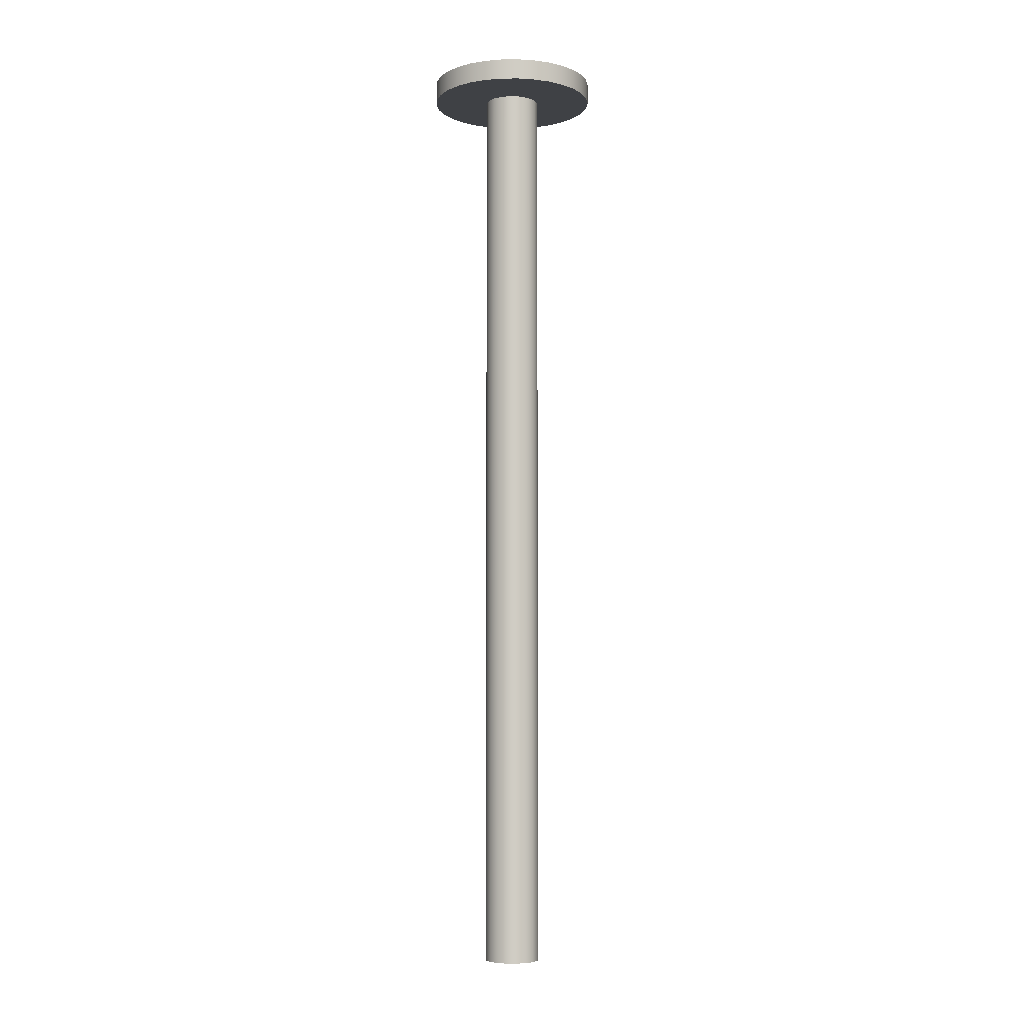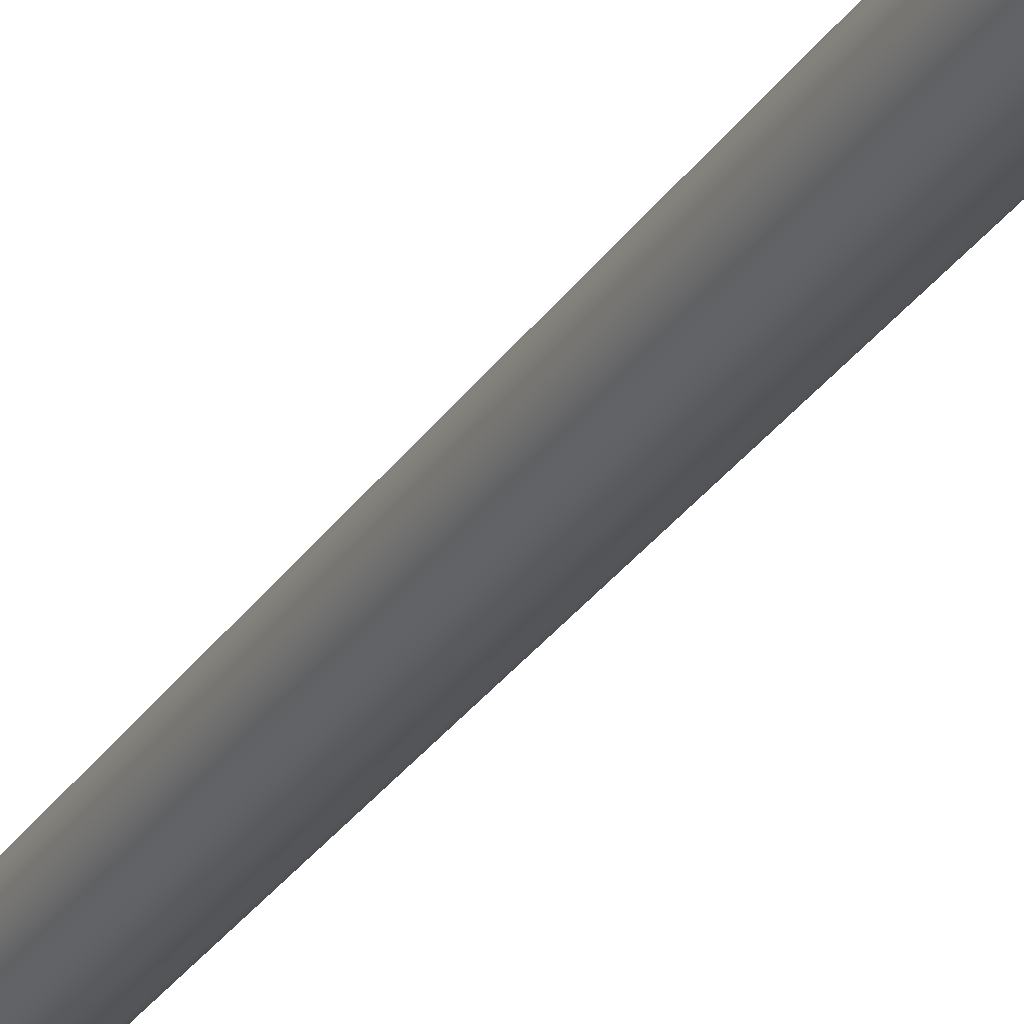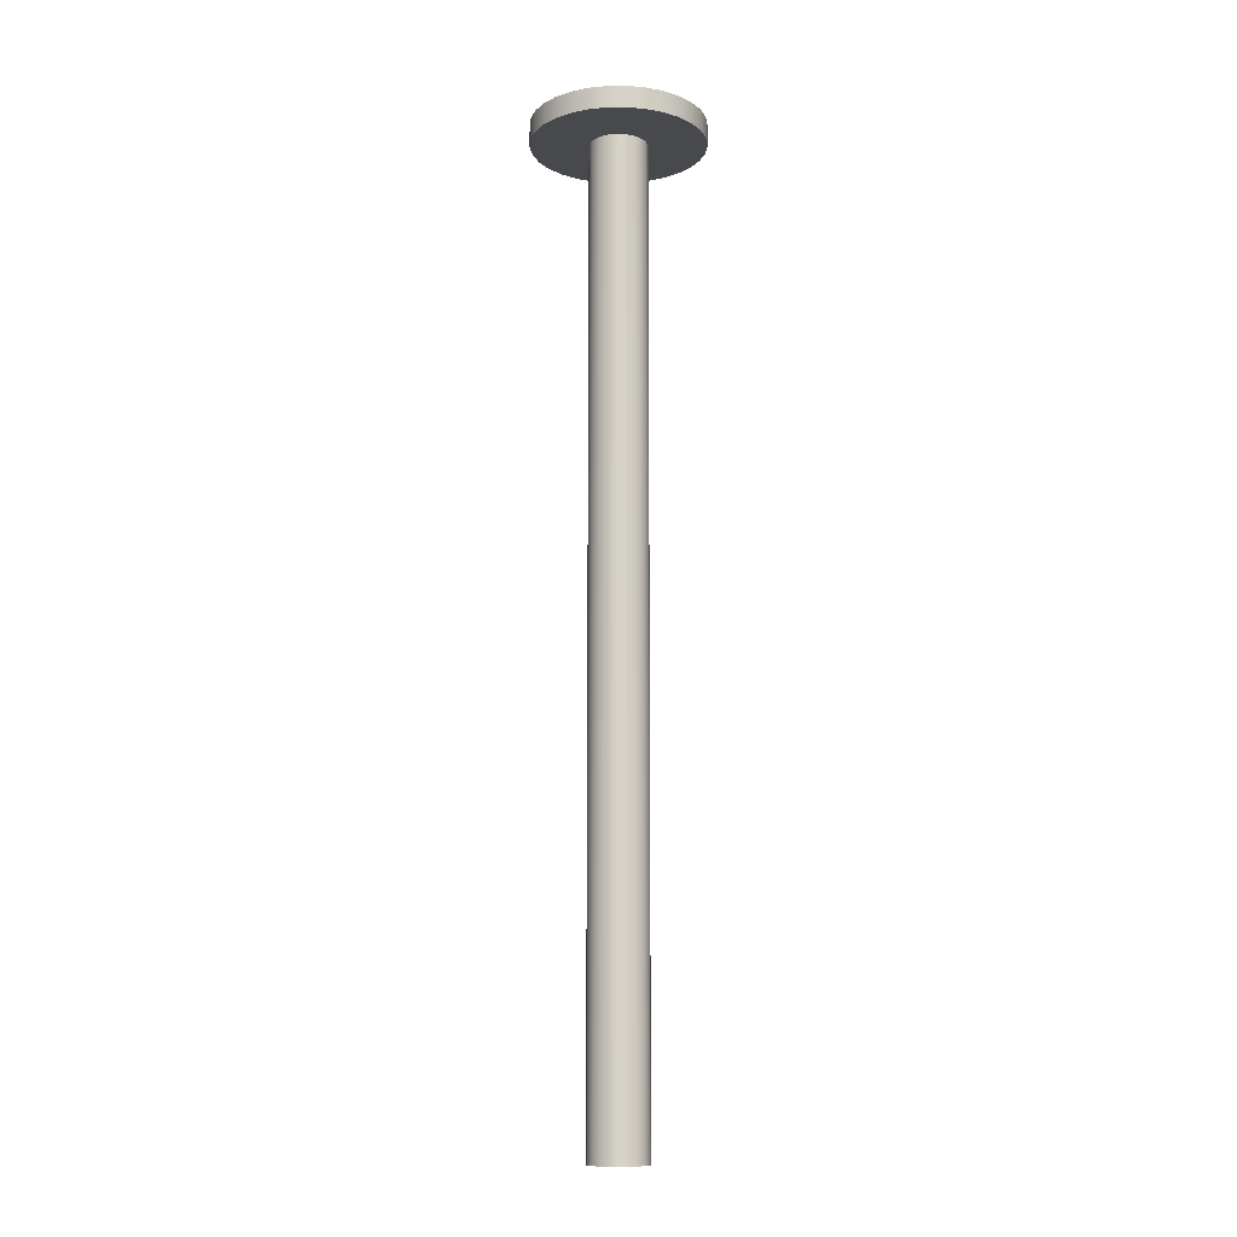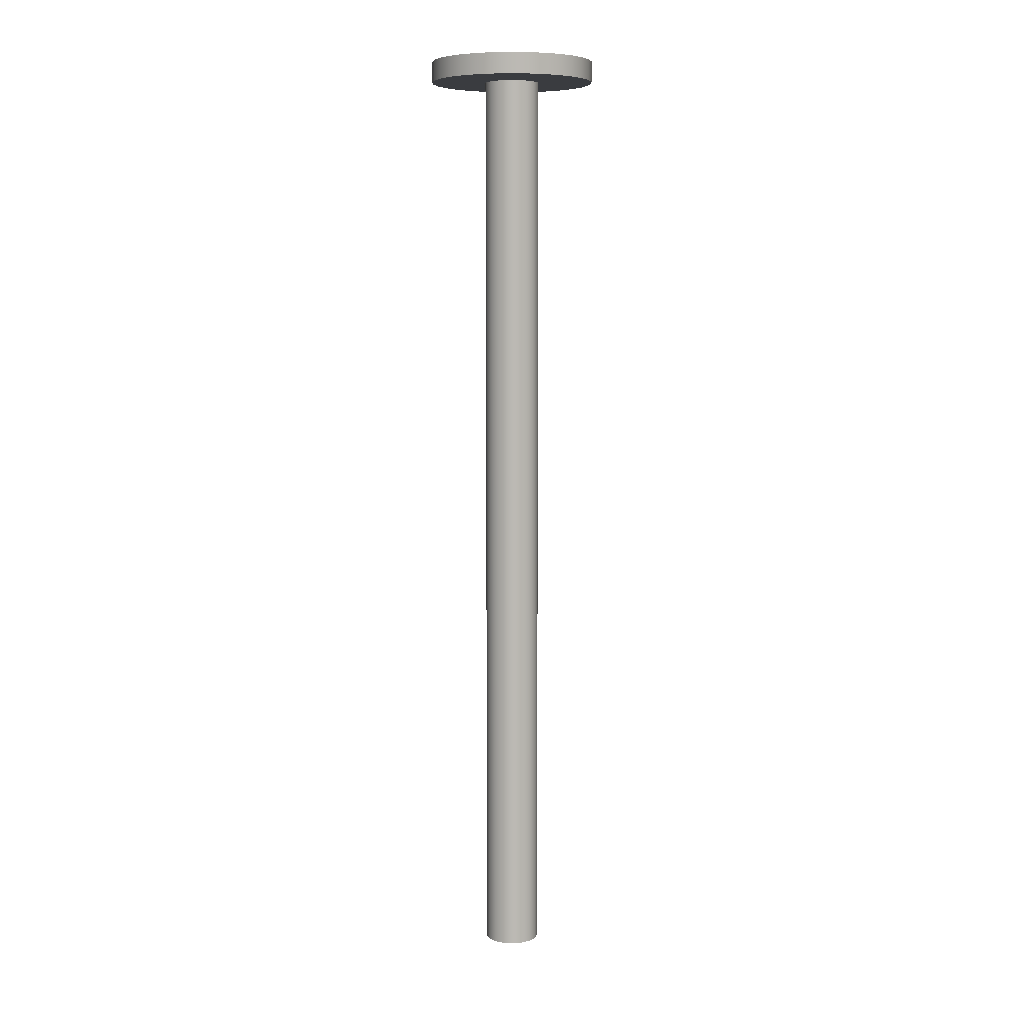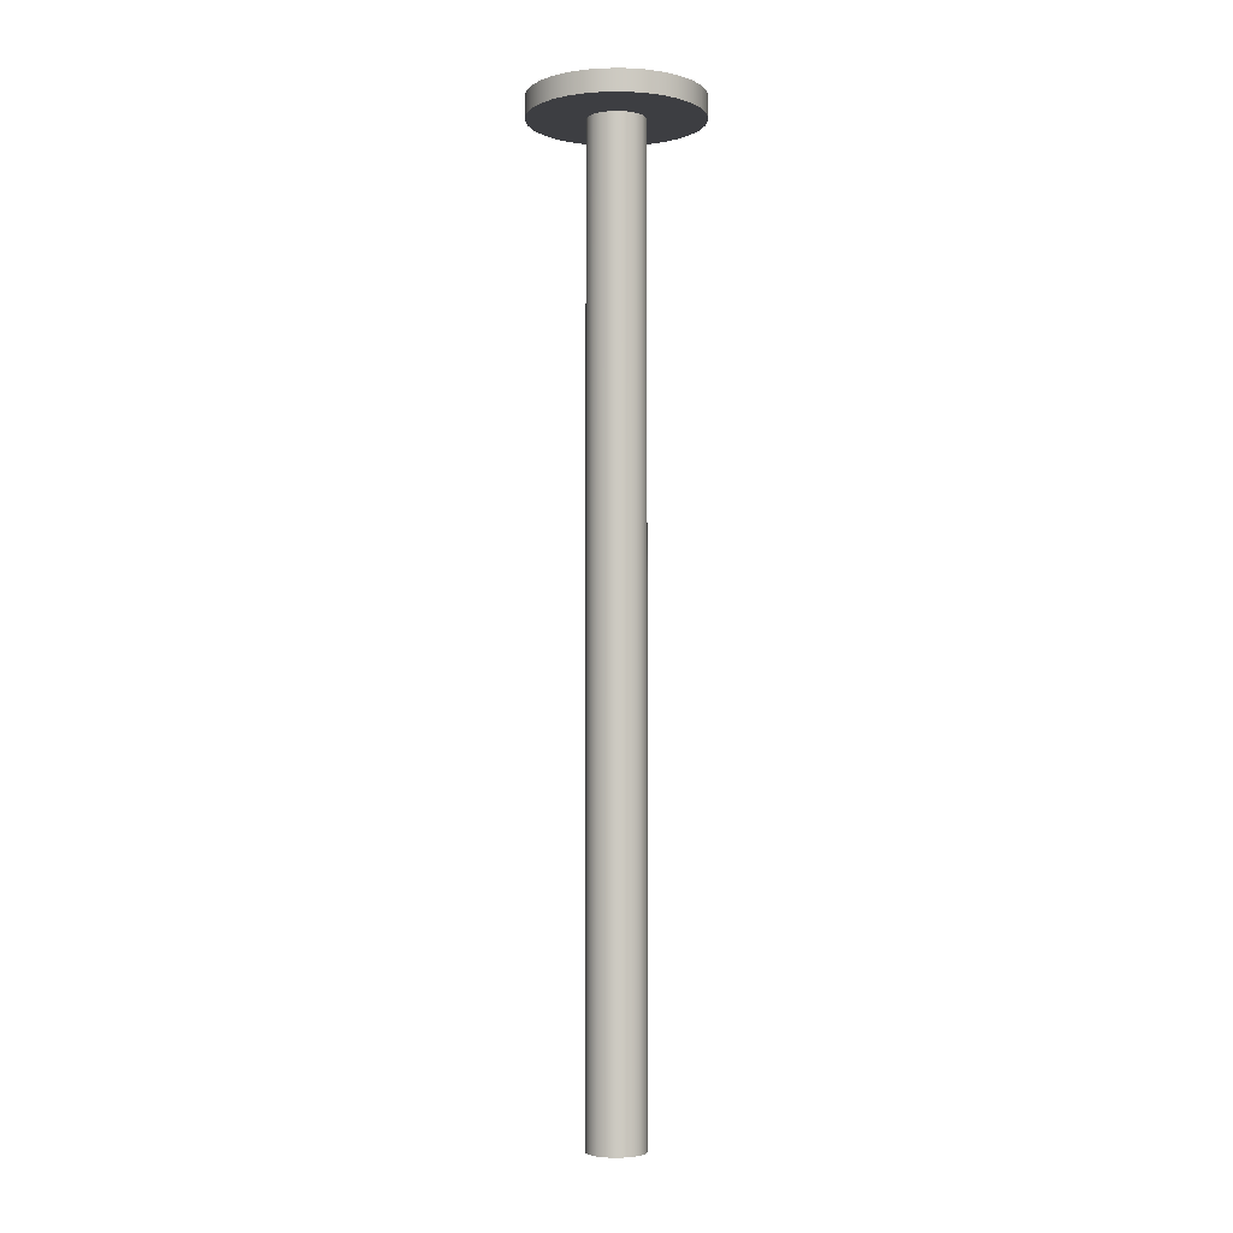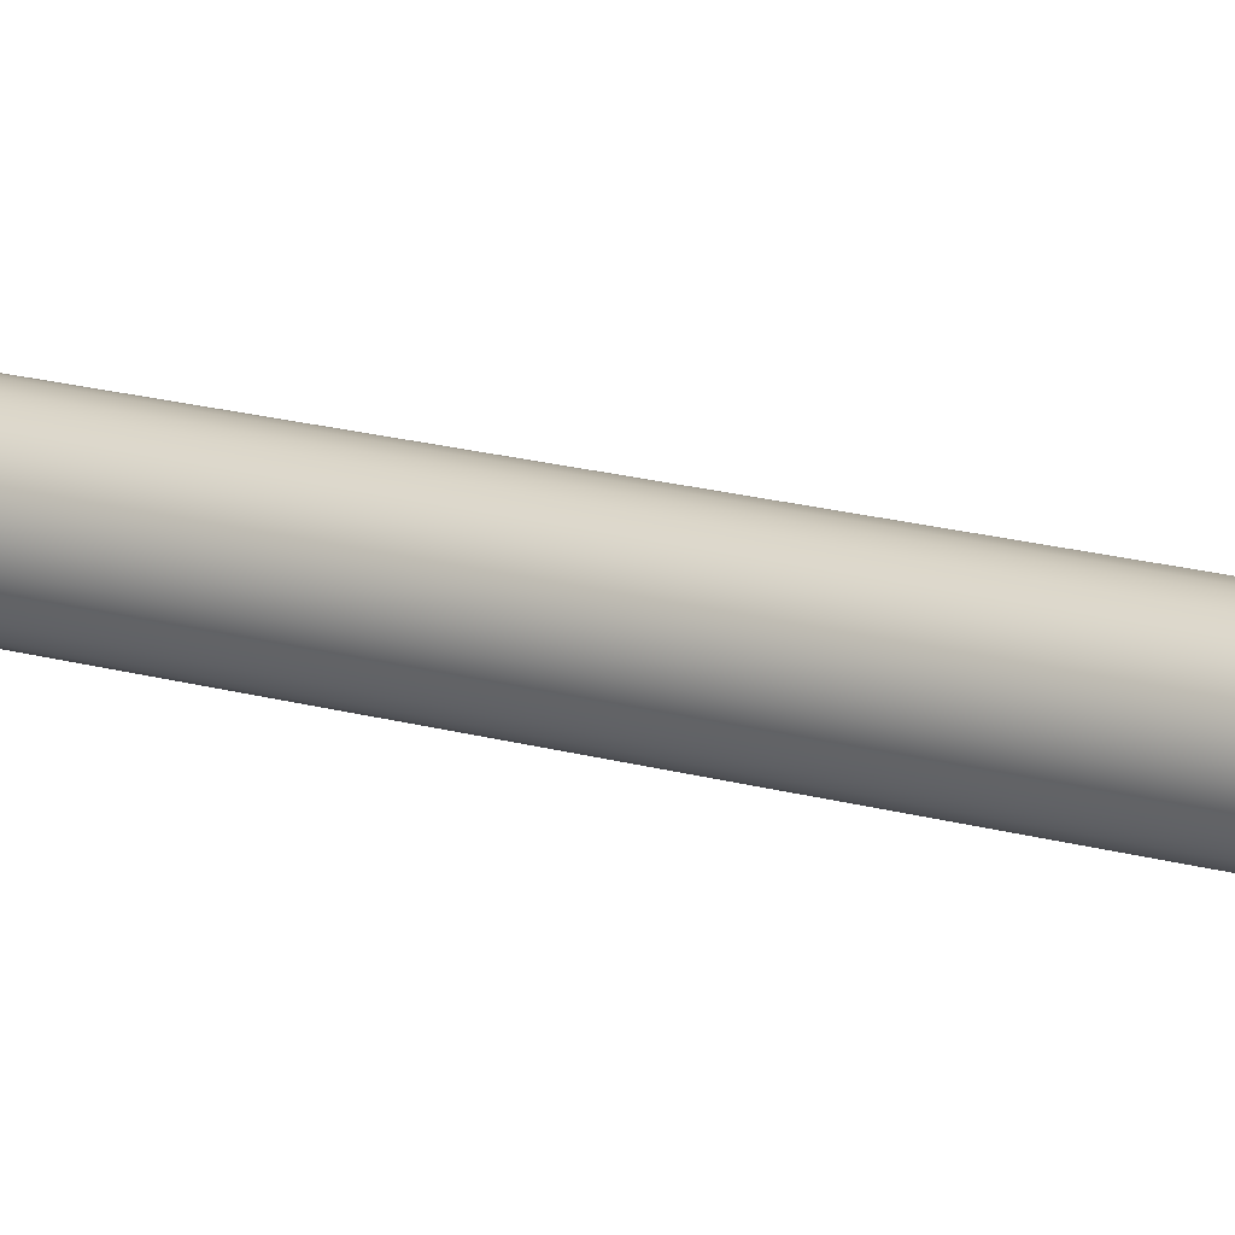
<metadata>
{"format":"obj","ext":"obj","renderer":"f3d","projection":"perspective","resolution":1024,"background":"white","views":[{"elev":-5.7,"azim":134.0,"up":"+Y"},{"elev":-28.2,"azim":-26.3,"up":"+Z"},{"elev":-12.0,"azim":25.4,"up":"+Y"},{"elev":7.1,"azim":-28.3,"up":"+Y"},{"elev":-3.5,"azim":96.8,"up":"+Y"},{"elev":17.1,"azim":-59.5,"up":"+Z"}]}
</metadata>
<code>
v 0.6 6.65 -7.348e-17
v 0.5869 6.65 -0.1247
v 0.5481 6.65 -0.244
v 0.4854 6.65 -0.3527
v 0.4015 6.65 -0.4459
v 0.3 6.65 -0.5196
v 0.1854 6.65 -0.5706
v 0.06272 6.65 -0.5967
v -0.06272 6.65 -0.5967
v -0.1854 6.65 -0.5706
v -0.3 6.65 -0.5196
v -0.4015 6.65 -0.4459
v -0.4854 6.65 -0.3527
v -0.5481 6.65 -0.244
v -0.5869 6.65 -0.1247
v -0.6 6.65 0
v -0.5869 6.65 0.1247
v -0.5481 6.65 0.244
v -0.4854 6.65 0.3527
v -0.4015 6.65 0.4459
v -0.3 6.65 0.5196
v -0.1854 6.65 0.5706
v -0.06272 6.65 0.5967
v 0.06272 6.65 0.5967
v 0.1854 6.65 0.5706
v 0.3 6.65 0.5196
v 0.4015 6.65 0.4459
v 0.4854 6.65 0.3527
v 0.5481 6.65 0.244
v 0.5869 6.65 0.1247
v 0.6 6.8 -7.348e-17
v 0.5869 6.8 0.1247
v 0.5481 6.8 0.244
v 0.4854 6.8 0.3527
v 0.4015 6.8 0.4459
v 0.3 6.8 0.5196
v 0.1854 6.8 0.5706
v 0.06272 6.8 0.5967
v -0.06272 6.8 0.5967
v -0.1854 6.8 0.5706
v -0.3 6.8 0.5196
v -0.4015 6.8 0.4459
v -0.4854 6.8 0.3527
v -0.5481 6.8 0.244
v -0.5869 6.8 0.1247
v -0.6 6.8 0
v -0.5869 6.8 -0.1247
v -0.5481 6.8 -0.244
v -0.4854 6.8 -0.3527
v -0.4015 6.8 -0.4459
v -0.3 6.8 -0.5196
v -0.1854 6.8 -0.5706
v -0.06272 6.8 -0.5967
v 0.06272 6.8 -0.5967
v 0.1854 6.8 -0.5706
v 0.3 6.8 -0.5196
v 0.4015 6.8 -0.4459
v 0.4854 6.8 -0.3527
v 0.5481 6.8 -0.244
v 0.5869 6.8 -0.1247
v 0.6 6.8 -7.348e-17
v 0.6 6.65 -7.348e-17
v 0.2 6.65 -2.449e-17
v 0.1865 6.65 -0.07225
v 0.1478 6.65 -0.1347
v 0.08915 6.65 -0.179
v 0.01845 6.65 -0.1991
v -0.05473 6.65 -0.1924
v -0.1205 6.65 -0.1596
v -0.17 6.65 -0.1053
v -0.1966 6.65 -0.03675
v -0.1966 6.65 0.03675
v -0.17 6.65 0.1053
v -0.1205 6.65 0.1596
v -0.05473 6.65 0.1924
v 0.01845 6.65 0.1991
v 0.08915 6.65 0.179
v 0.1478 6.65 0.1347
v 0.1865 6.65 0.07225
v 0.6 6.65 -7.348e-17
v 0.5869 6.65 0.1247
v 0.5481 6.65 0.244
v 0.4854 6.65 0.3527
v 0.4015 6.65 0.4459
v 0.3 6.65 0.5196
v 0.1854 6.65 0.5706
v 0.06272 6.65 0.5967
v -0.06272 6.65 0.5967
v -0.1854 6.65 0.5706
v -0.3 6.65 0.5196
v -0.4015 6.65 0.4459
v -0.4854 6.65 0.3527
v -0.5481 6.65 0.244
v -0.5869 6.65 0.1247
v -0.6 6.65 0
v -0.5869 6.65 -0.1247
v -0.5481 6.65 -0.244
v -0.4854 6.65 -0.3527
v -0.4015 6.65 -0.4459
v -0.3 6.65 -0.5196
v -0.1854 6.65 -0.5706
v -0.06272 6.65 -0.5967
v 0.06272 6.65 -0.5967
v 0.1854 6.65 -0.5706
v 0.3 6.65 -0.5196
v 0.4015 6.65 -0.4459
v 0.4854 6.65 -0.3527
v 0.5481 6.65 -0.244
v 0.5869 6.65 -0.1247
v 0.2 6.65 -2.449e-17
v 0.1865 6.65 0.07225
v 0.1478 6.65 0.1347
v 0.08915 6.65 0.179
v 0.01845 6.65 0.1991
v -0.05473 6.65 0.1924
v -0.1205 6.65 0.1596
v -0.17 6.65 0.1053
v -0.1966 6.65 0.03675
v -0.1966 6.65 -0.03675
v -0.17 6.65 -0.1053
v -0.1205 6.65 -0.1596
v -0.05473 6.65 -0.1924
v 0.01845 6.65 -0.1991
v 0.08915 6.65 -0.179
v 0.1478 6.65 -0.1347
v 0.1865 6.65 -0.07225
v -0.2 0 2.449e-17
v -0.1865 0 0.07225
v -0.1478 0 0.1347
v -0.08915 0 0.179
v -0.01845 0 0.1991
v 0.05473 0 0.1924
v 0.1205 0 0.1596
v 0.17 0 0.1053
v 0.1966 0 0.03675
v 0.1966 0 -0.03675
v 0.17 0 -0.1053
v 0.1205 0 -0.1596
v 0.05473 0 -0.1924
v -0.01845 0 -0.1991
v -0.08915 0 -0.179
v -0.1478 0 -0.1347
v -0.1865 0 -0.07225
v -0.1966 6.65 0.03675
v -0.2 0 2.449e-17
v 0.6 6.8 -7.348e-17
v 0.5869 6.8 -0.1247
v 0.5481 6.8 -0.244
v 0.4854 6.8 -0.3527
v 0.4015 6.8 -0.4459
v 0.3 6.8 -0.5196
v 0.1854 6.8 -0.5706
v 0.06272 6.8 -0.5967
v -0.06272 6.8 -0.5967
v -0.1854 6.8 -0.5706
v -0.3 6.8 -0.5196
v -0.4015 6.8 -0.4459
v -0.4854 6.8 -0.3527
v -0.5481 6.8 -0.244
v -0.5869 6.8 -0.1247
v -0.6 6.8 0
v -0.5869 6.8 0.1247
v -0.5481 6.8 0.244
v -0.4854 6.8 0.3527
v -0.4015 6.8 0.4459
v -0.3 6.8 0.5196
v -0.1854 6.8 0.5706
v -0.06272 6.8 0.5967
v 0.06272 6.8 0.5967
v 0.1854 6.8 0.5706
v 0.3 6.8 0.5196
v 0.4015 6.8 0.4459
v 0.4854 6.8 0.3527
v 0.5481 6.8 0.244
v 0.5869 6.8 0.1247
v -0.2 0 2.449e-17
v -0.1865 0 -0.07225
v -0.1478 0 -0.1347
v -0.08915 0 -0.179
v -0.01845 0 -0.1991
v 0.05473 0 -0.1924
v 0.1205 0 -0.1596
v 0.17 0 -0.1053
v 0.1966 0 -0.03675
v 0.1966 0 0.03675
v 0.17 0 0.1053
v 0.1205 0 0.1596
v 0.05473 0 0.1924
v -0.01845 0 0.1991
v -0.08915 0 0.179
v -0.1478 0 0.1347
v -0.1865 0 0.07225
g c7f48250-e326-11ea-bead-54bf646e7e1f
f 2 60 1
f 1 60 61
f 62 31 30
f 30 31 32
f 30 32 29
f 29 32 33
f 29 33 28
f 28 33 34
f 28 34 27
f 27 34 35
f 27 35 26
f 26 35 36
f 26 36 25
f 25 36 37
f 25 37 24
f 24 37 38
f 24 38 23
f 23 38 39
f 23 39 22
f 22 39 40
f 22 40 21
f 21 40 41
f 21 41 20
f 20 41 42
f 20 42 19
f 19 42 43
f 19 43 18
f 18 43 44
f 18 44 17
f 17 44 45
f 17 45 16
f 16 45 46
f 16 46 15
f 15 46 47
f 15 47 14
f 14 47 48
f 14 48 13
f 13 48 49
f 13 49 12
f 12 49 50
f 12 50 11
f 11 50 51
f 11 51 10
f 10 51 52
f 10 52 9
f 9 52 53
f 9 53 8
f 8 53 54
f 8 54 7
f 7 54 55
f 7 55 6
f 6 55 56
f 6 56 5
f 5 56 57
f 5 57 4
f 4 57 58
f 4 58 3
f 3 58 59
f 3 59 2
f 2 59 60
g c7f4d06e-e326-11ea-94f9-54bf646e7e1f
f 64 109 63
f 63 109 80
f 63 80 81
f 65 107 64
f 64 107 108
f 64 108 109
f 107 65 106
f 106 65 66
f 106 66 105
f 105 66 104
f 104 66 67
f 104 67 103
f 103 67 102
f 102 67 68
f 102 68 101
f 101 68 100
f 100 68 69
f 100 69 99
f 99 69 70
f 99 70 98
f 98 70 97
f 97 70 71
f 97 71 96
f 96 71 95
f 95 71 72
f 95 72 94
f 94 72 93
f 93 72 73
f 93 73 92
f 92 73 91
f 91 73 74
f 91 74 90
f 90 74 75
f 90 75 89
f 89 75 88
f 88 75 76
f 88 76 87
f 87 76 86
f 86 76 77
f 86 77 85
f 85 77 84
f 84 77 78
f 84 78 83
f 83 78 79
f 83 79 82
f 82 79 81
f 81 79 63
g c7d38cef-e326-11ea-8d1b-54bf646e7e1f
f 111 135 110
f 110 135 136
f 110 136 126
f 126 136 137
f 126 137 125
f 125 137 138
f 125 138 124
f 124 138 139
f 124 139 123
f 123 139 140
f 123 140 122
f 122 140 141
f 122 141 121
f 121 141 142
f 121 142 120
f 120 142 143
f 120 143 119
f 119 143 145
f 119 145 118
f 144 127 128
f 144 128 117
f 117 128 129
f 117 129 116
f 116 129 130
f 116 130 115
f 115 130 131
f 115 131 114
f 114 131 132
f 114 132 113
f 113 132 133
f 113 133 112
f 112 133 134
f 112 134 111
f 111 134 135
g c7d3b3fa-e326-11ea-9a9b-54bf646e7e1f
f 147 160 146
f 146 160 161
f 146 161 175
f 175 161 162
f 175 162 174
f 174 162 163
f 174 163 173
f 173 163 164
f 173 164 172
f 172 164 165
f 172 165 171
f 171 165 166
f 171 166 170
f 170 166 167
f 170 167 169
f 169 167 168
f 160 147 159
f 159 147 148
f 159 148 158
f 158 148 149
f 158 149 157
f 157 149 150
f 157 150 156
f 156 150 151
f 156 151 155
f 155 151 152
f 155 152 154
f 154 152 153
g c7d3db02-e326-11ea-9083-54bf646e7e1f
f 177 184 176
f 176 184 185
f 176 185 192
f 192 185 186
f 192 186 191
f 191 186 187
f 191 187 190
f 190 187 188
f 190 188 189
f 184 177 183
f 183 177 178
f 183 178 182
f 182 178 179
f 182 179 181
f 181 179 180

</code>
